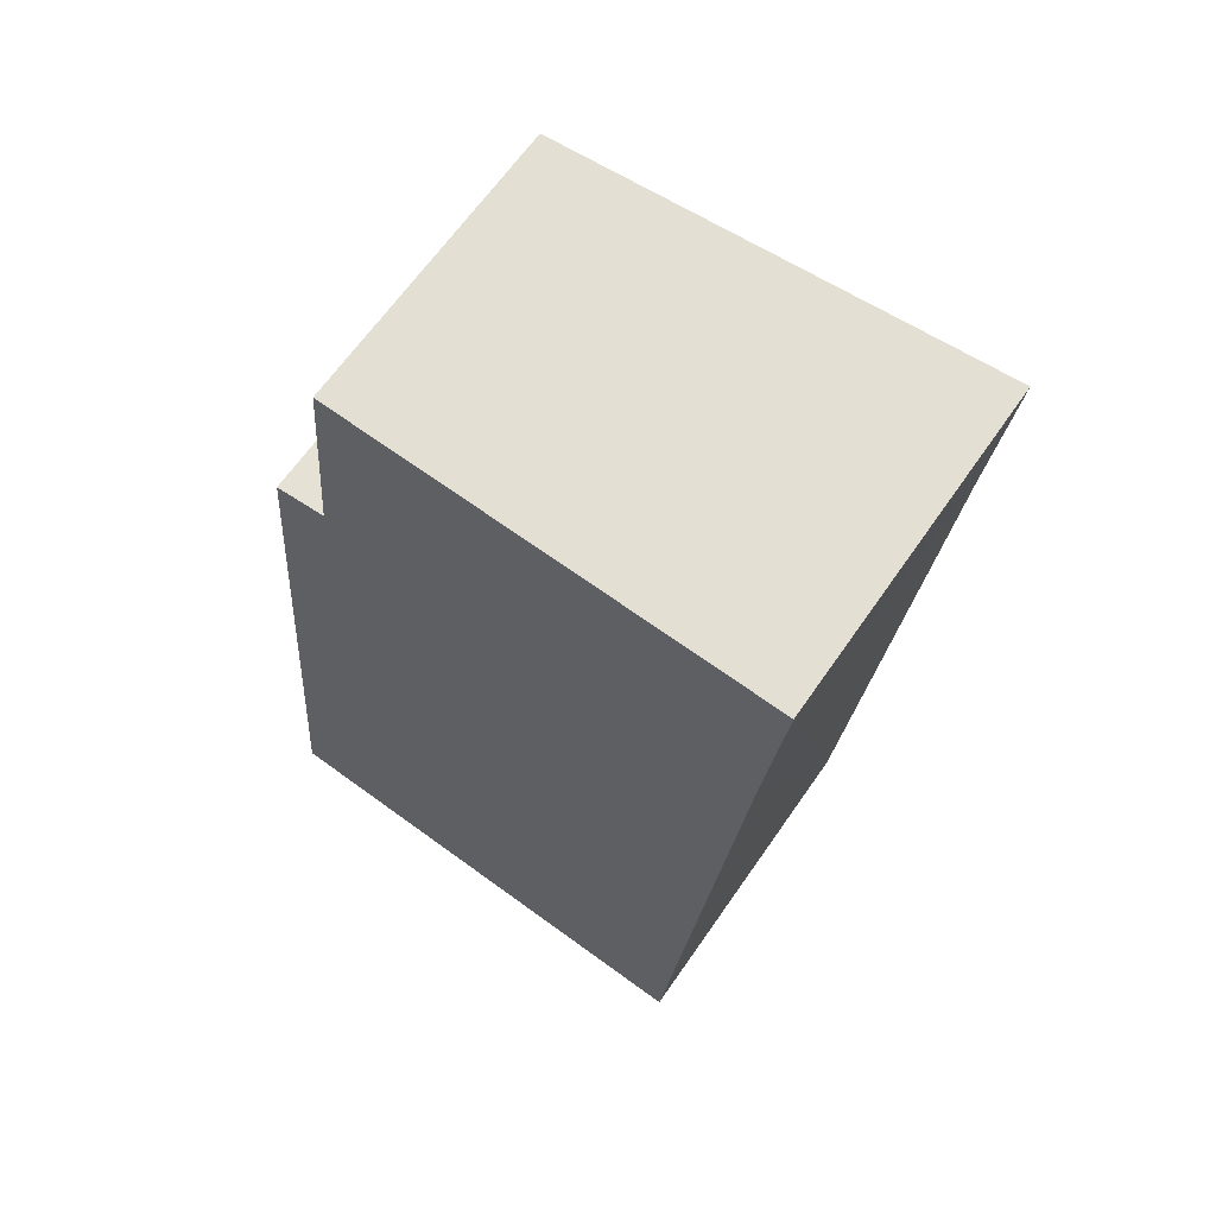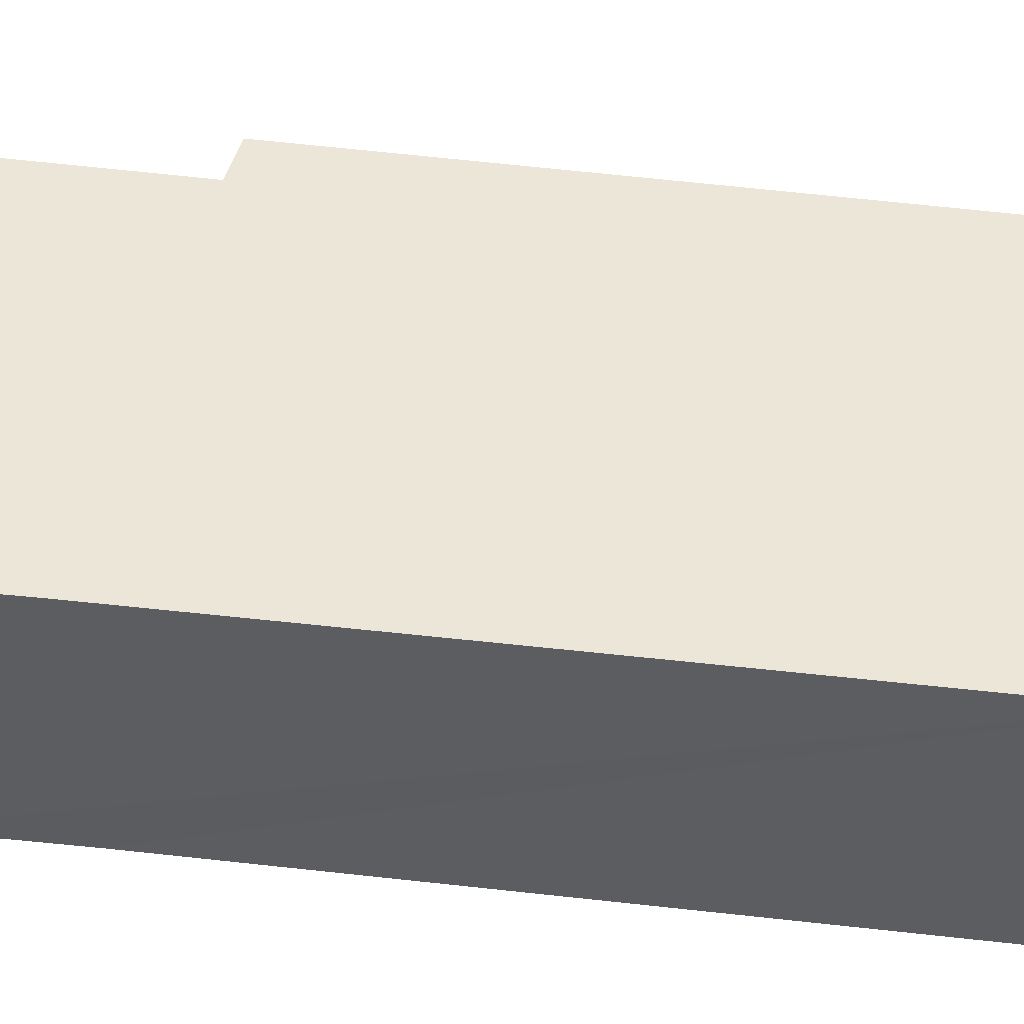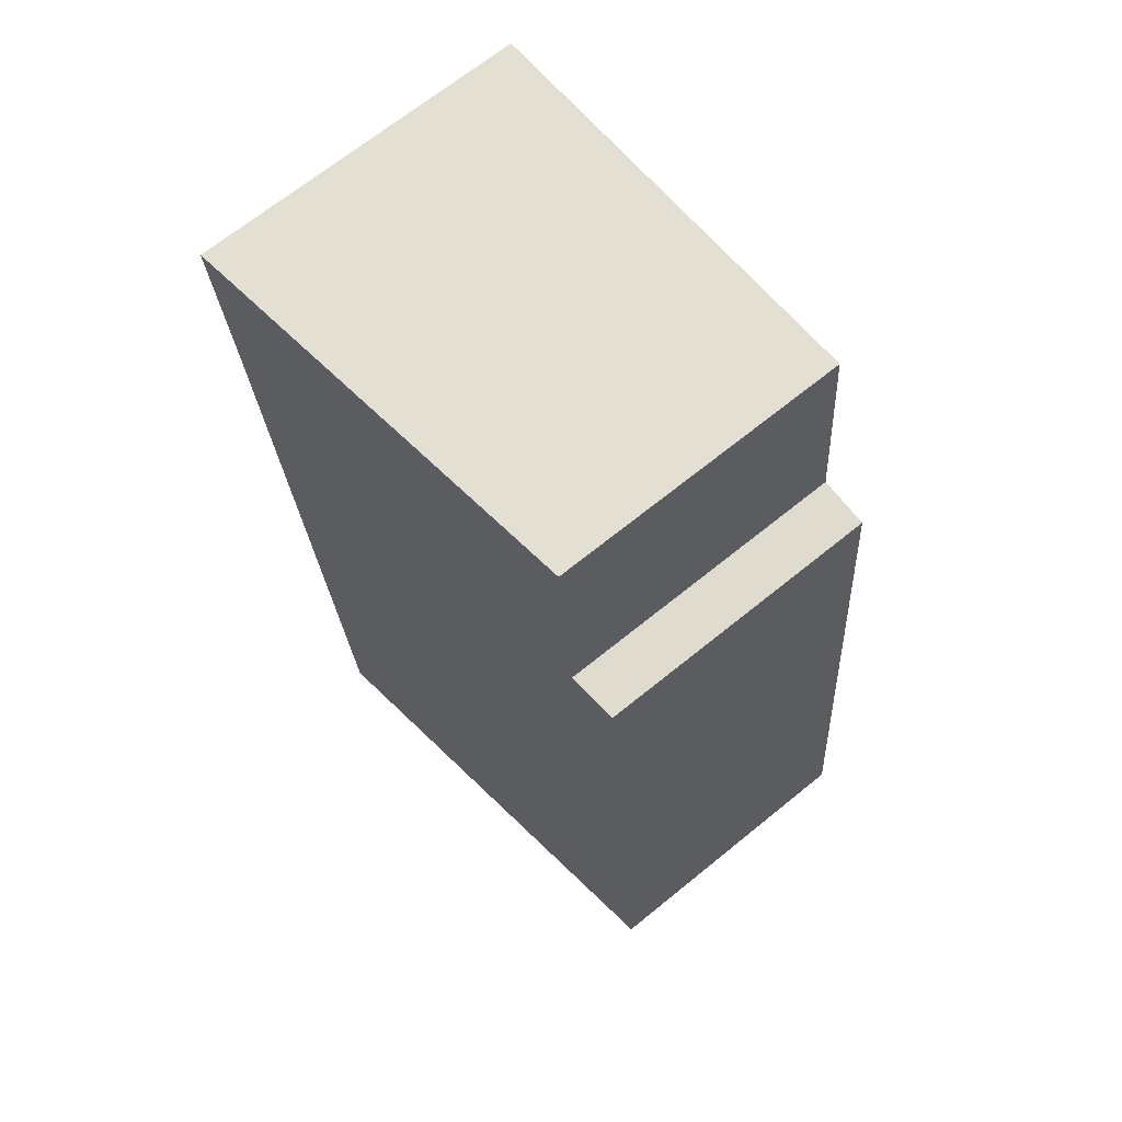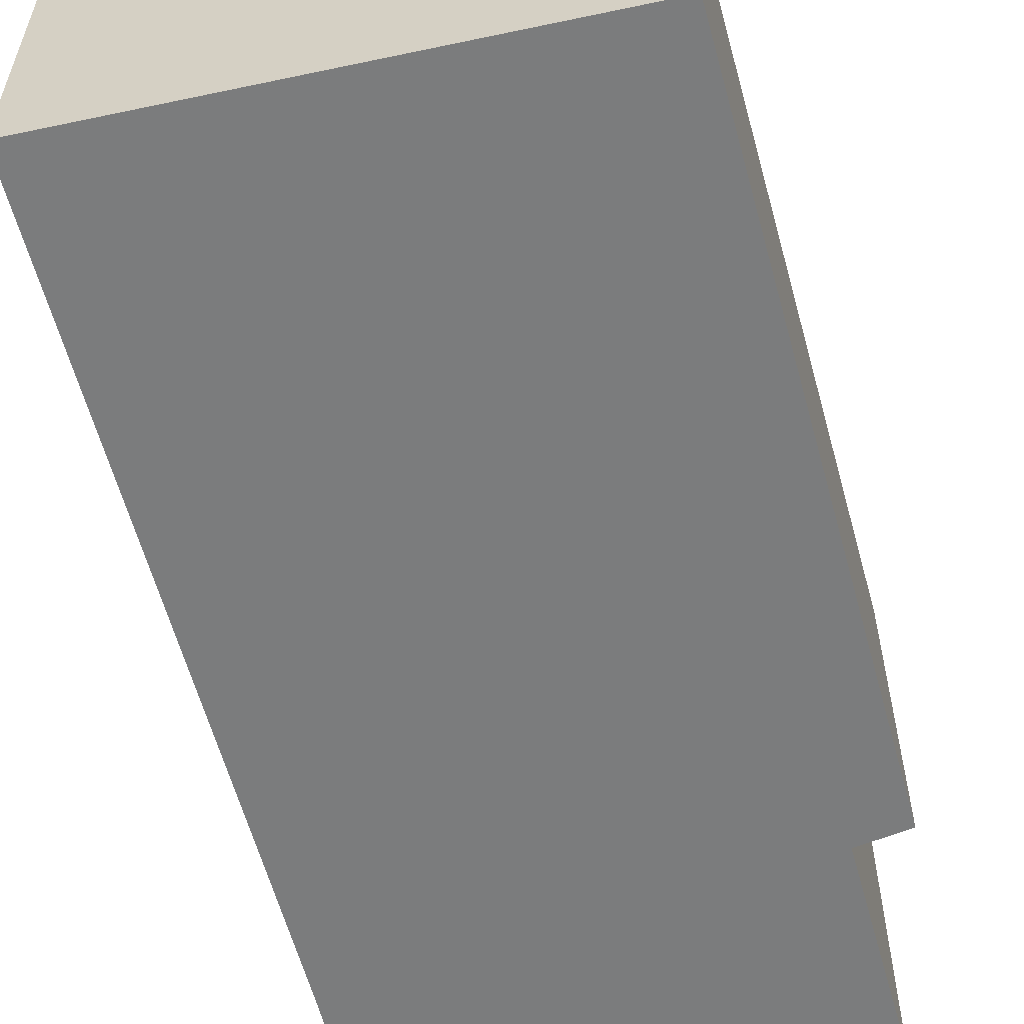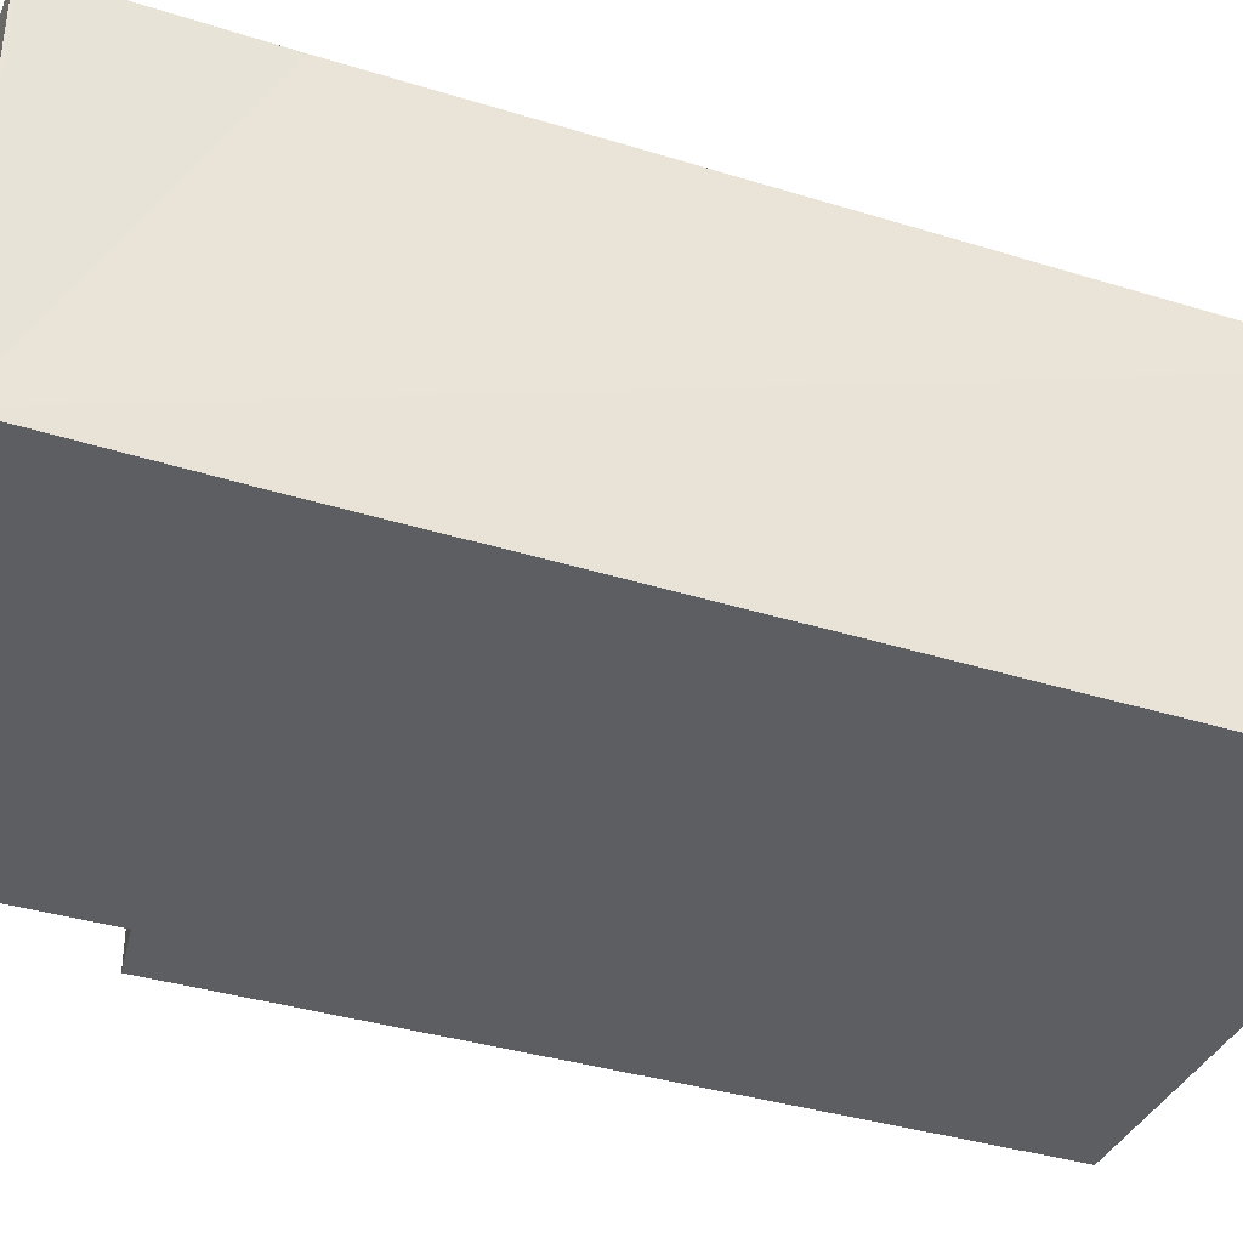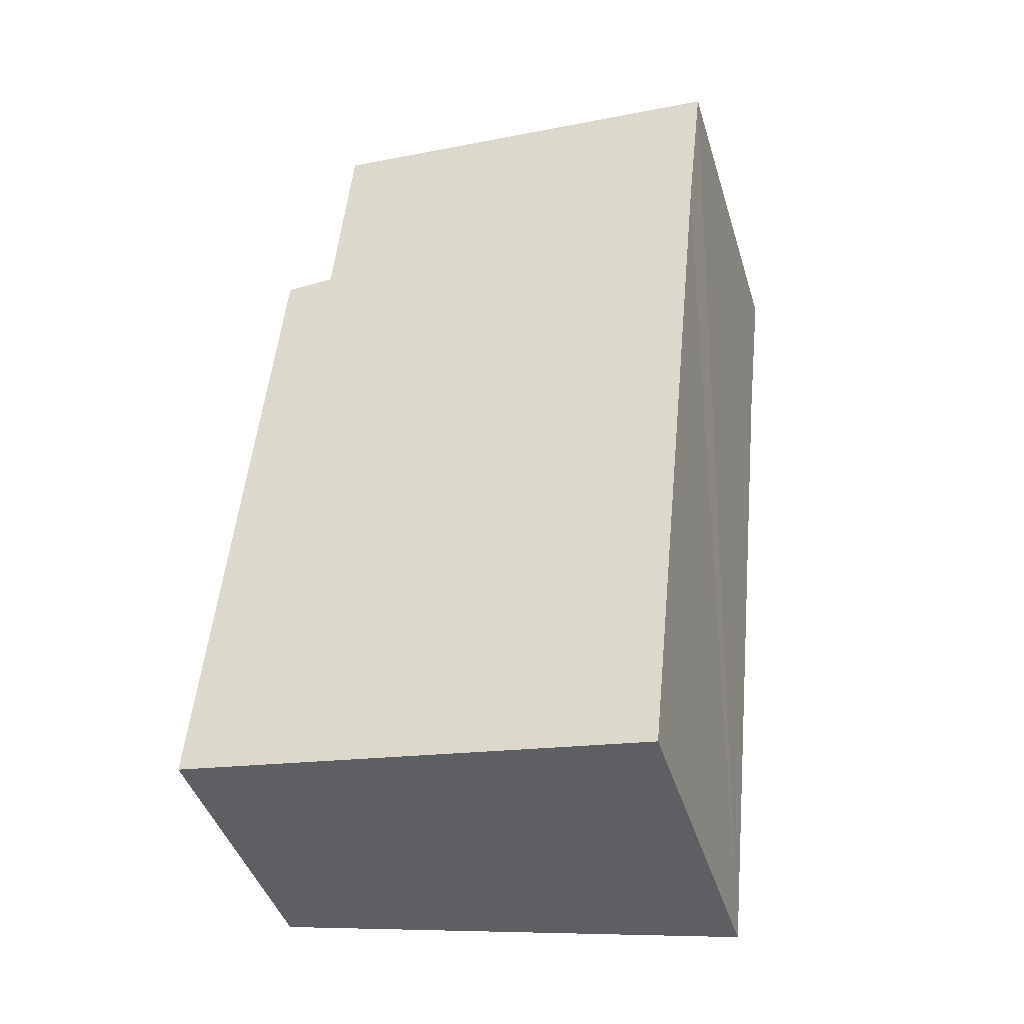
<metadata>
{"format":"obj","ext":"obj","renderer":"f3d","projection":"perspective","resolution":1024,"background":"white","views":[{"elev":64.5,"azim":34.6,"up":"+Z"},{"elev":53.8,"azim":102.6,"up":"+Y"},{"elev":68.9,"azim":-129.0,"up":"+Z"},{"elev":-58.6,"azim":-159.6,"up":"+Y"},{"elev":-38.7,"azim":74.4,"up":"+Y"},{"elev":-43.2,"azim":16.6,"up":"+Z"}]}
</metadata>
<code>
v  4.932 2.987 7.484
v  4.507 2.944 7.544
v  4.934 2.987 7.505
v  1.121 2.605 7.855
v  4.759 2.986 5.959
v  0.959 2.608 5.992
v  4.092 2.987 -0.577
v  0.517 2.564 5.973
v  0 2.575 1.577e-16
v  0.959 -3.669e-16 5.992
v  0.517 -3.657e-16 5.973
v  1.121 -4.81e-16 7.855
v  4.507 -4.619e-16 7.544
v  4.934 -4.595e-16 7.505
v  0 0 0
v  4.932 -4.583e-16 7.484
v  4.759 -3.649e-16 5.959
v  4.092 3.533e-17 -0.577
g defaultobject
f 1 2 3
f 2 1 4
f 4 1 5
f 4 5 6
f 6 5 7
f 6 7 8
f 8 7 9
f 8 10 6
f 10 8 11
f 12 2 4
f 2 12 13
f 2 13 3
f 3 13 14
f 10 4 6
f 4 10 12
f 15 8 9
f 8 15 11
f 14 1 3
f 1 14 16
f 16 5 1
f 5 16 7
f 7 16 17
f 7 17 18
f 18 9 7
f 9 18 15
f 13 16 14
f 16 13 17
f 17 13 12
f 17 12 18
f 18 12 10
f 18 10 15
f 15 10 11

</code>
